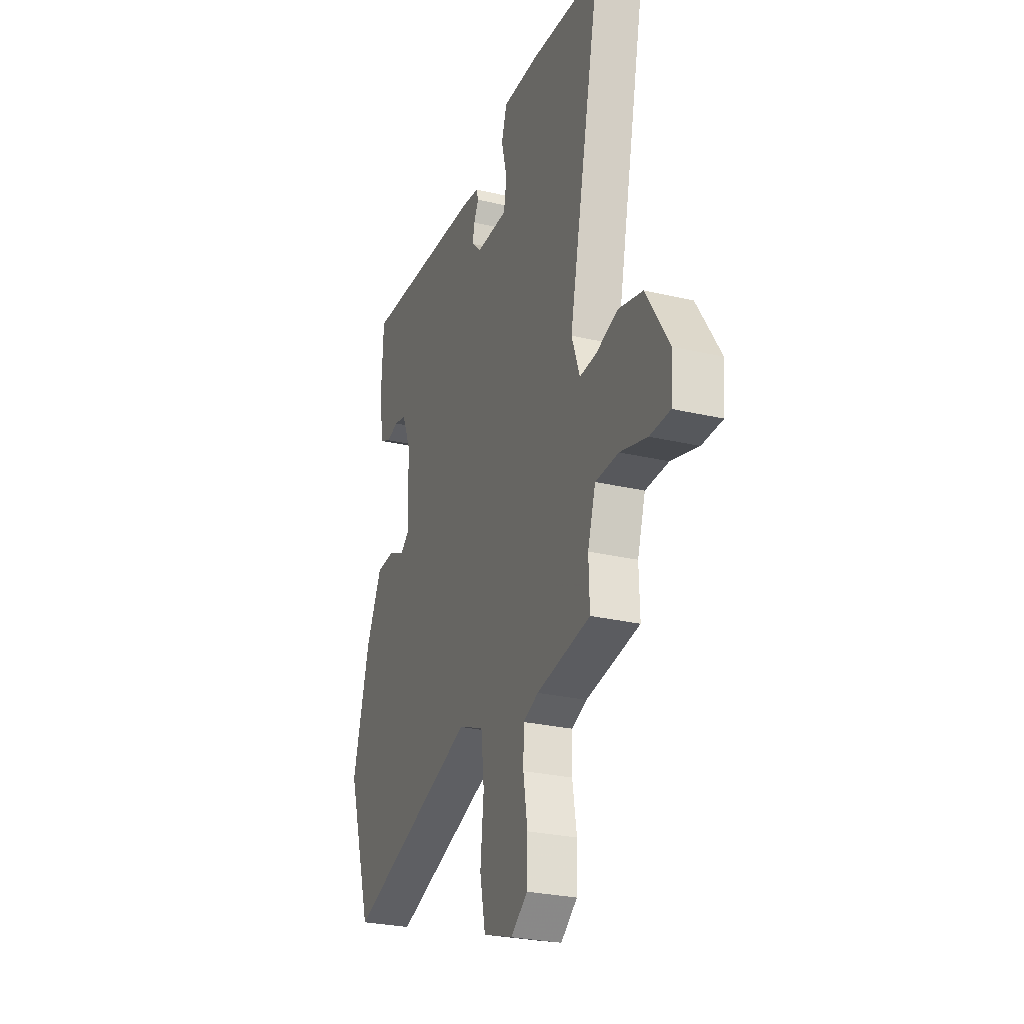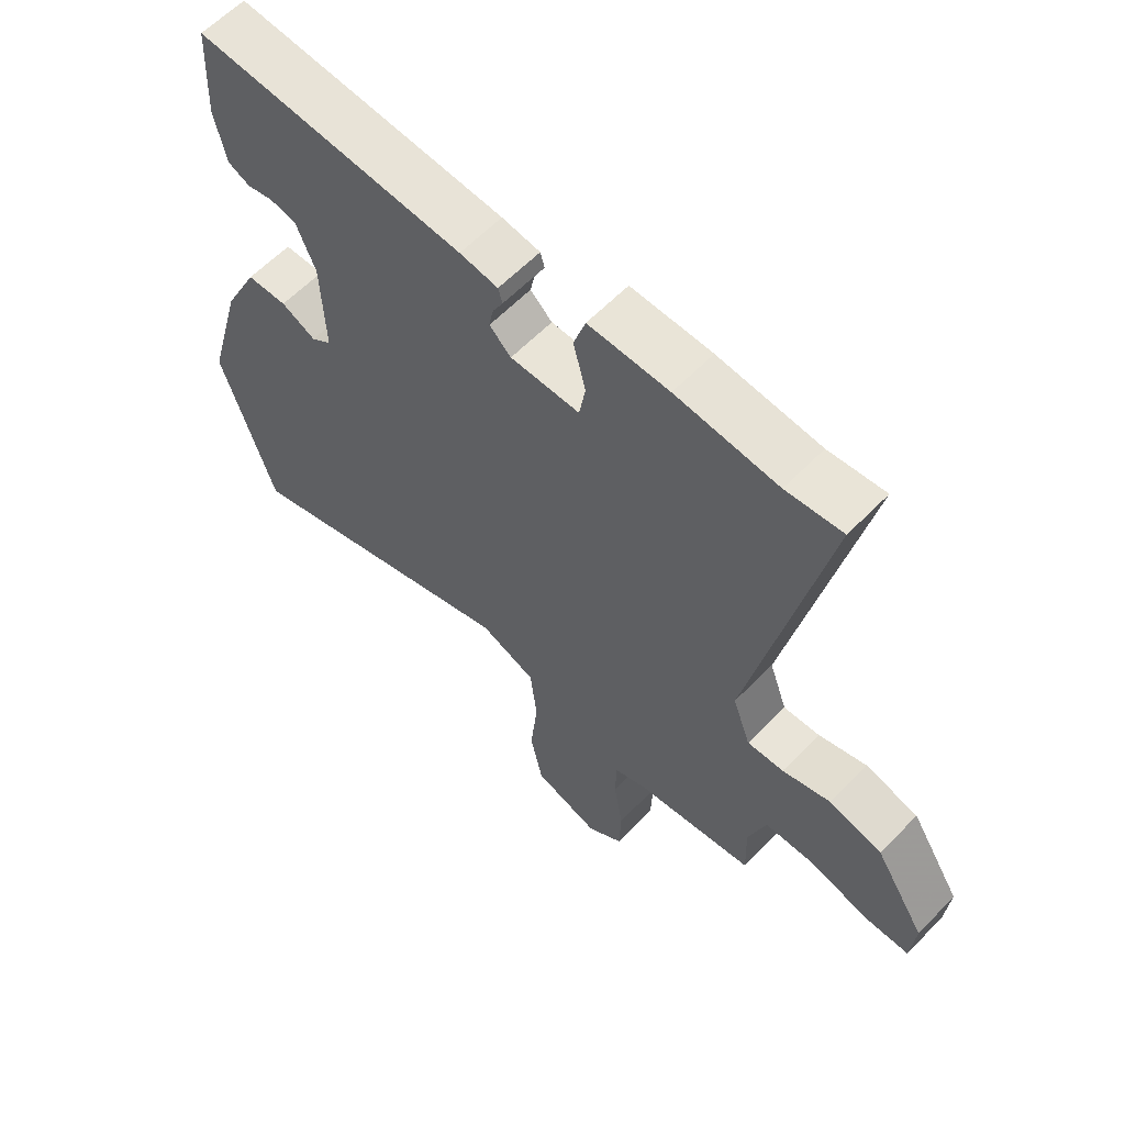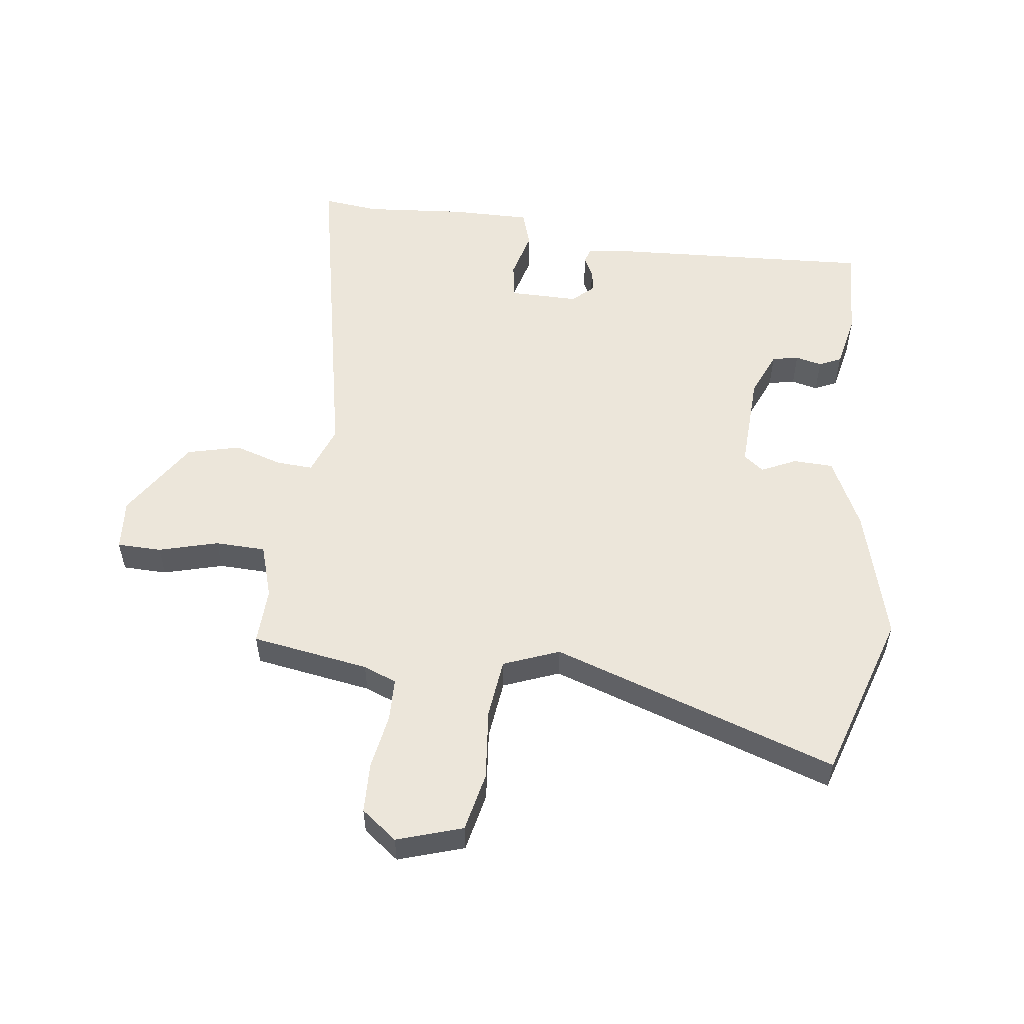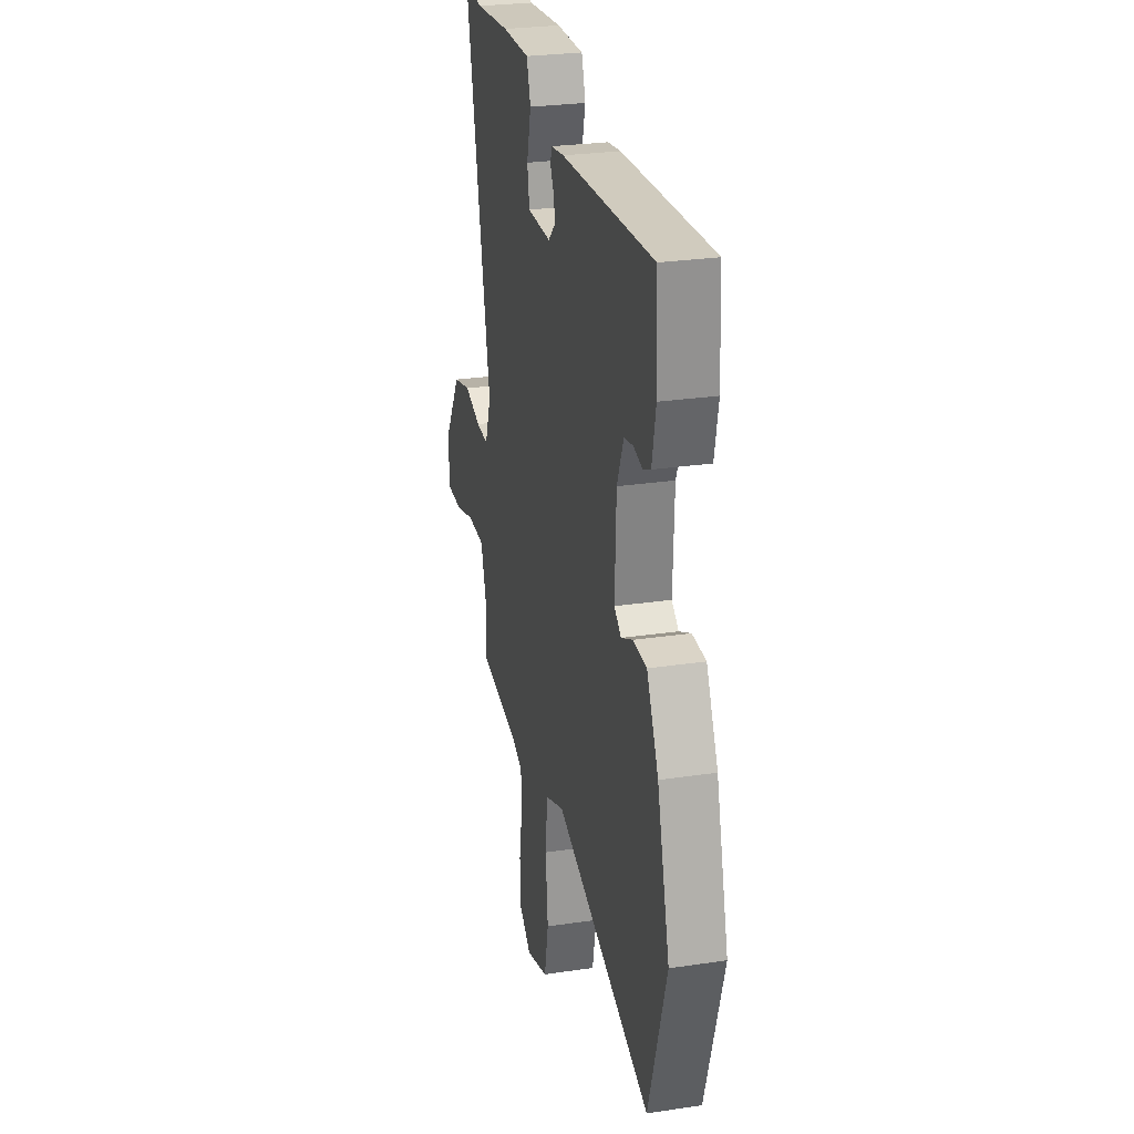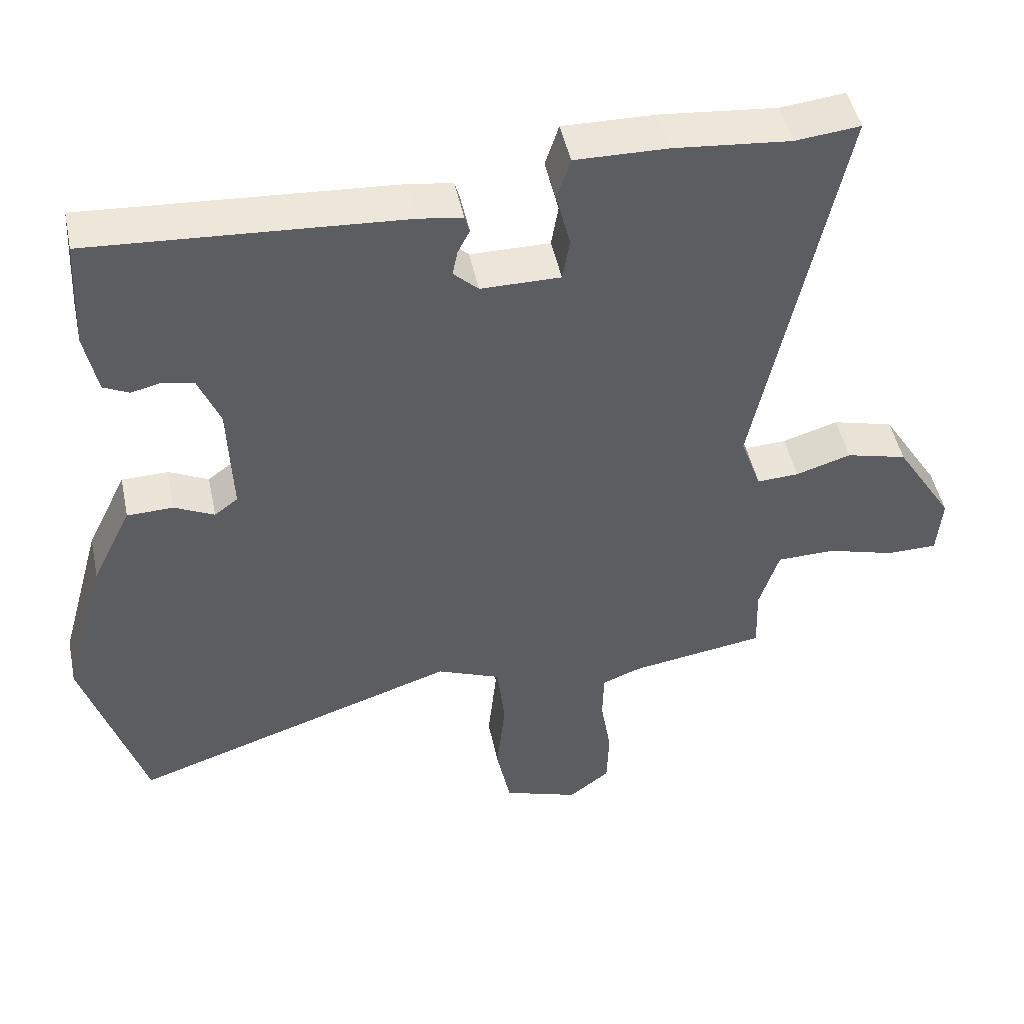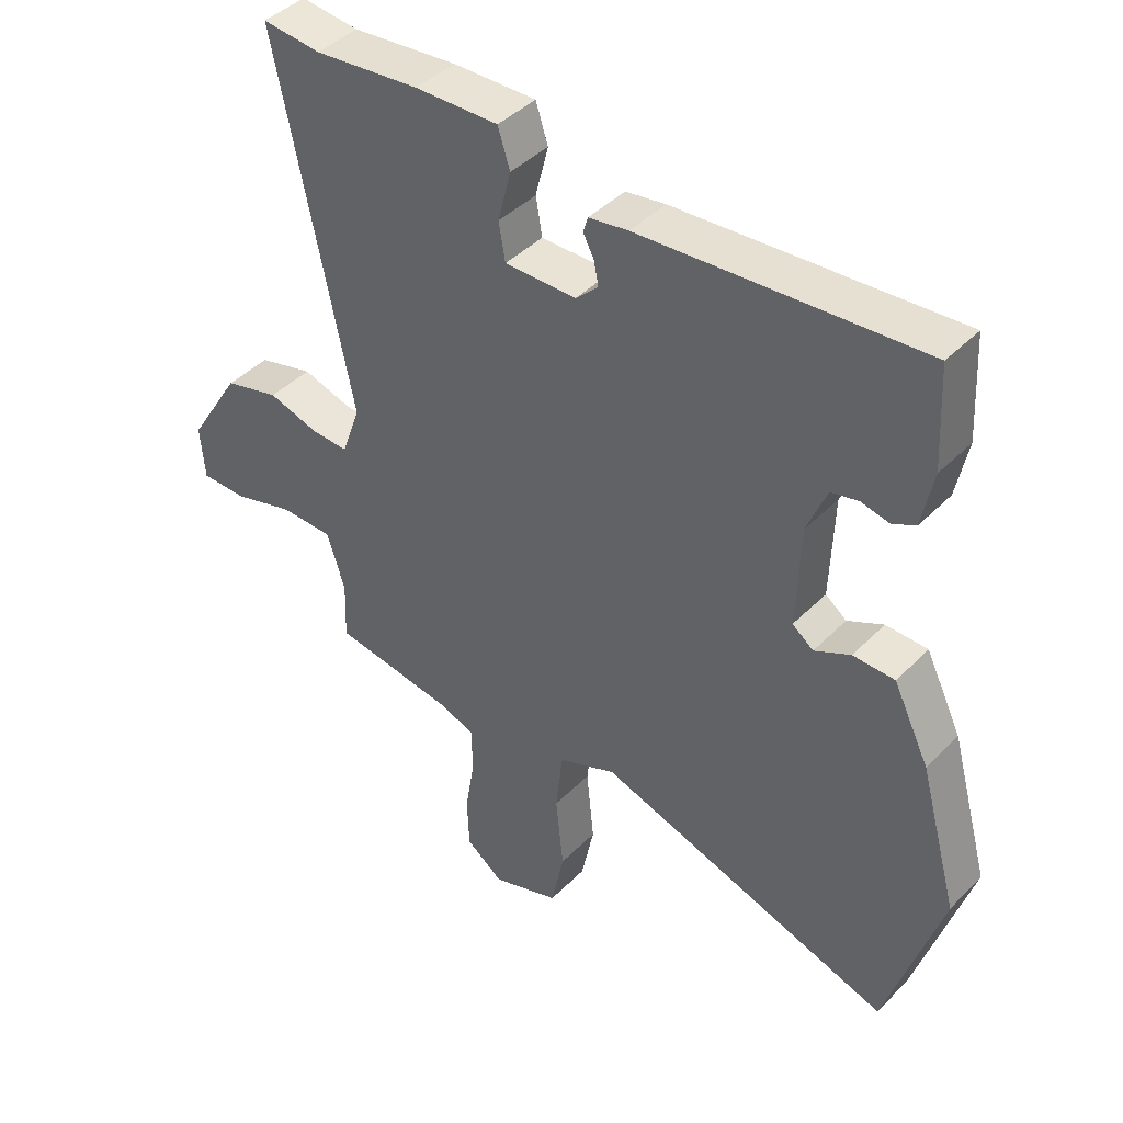
<metadata>
{"format":"obj","ext":"obj","renderer":"f3d","projection":"perspective","resolution":1024,"background":"white","views":[{"elev":-27.2,"azim":70.0,"up":"+Z"},{"elev":60.9,"azim":43.9,"up":"+Z"},{"elev":54.3,"azim":-172.3,"up":"+Y"},{"elev":27.1,"azim":-103.0,"up":"+Z"},{"elev":47.3,"azim":-11.7,"up":"+Z"},{"elev":42.0,"azim":-140.1,"up":"+Z"}]}
</metadata>
<code>
v 0.484 0.07 0.498
v 0.575 0.07 0.508
v 0.456 0.07 -0.06
v 0.485 0.07 -0.141
v 0.544 0.07 -0.138
v 0.622 0.07 -0.114
v 0.708 0.07 -0.136
v 0.79 0.07 -0.266
v 0.783 0.07 -0.35
v 0.711 0.07 -0.351
v 0.615 0.07 -0.324
v 0.533 0.07 -0.326
v 0.505 0.07 -0.414
v 0.508 0.07 -0.507
v 0.317 0.07 -0.537
v 0.263 0.07 -0.558
v 0.261 0.07 -0.628
v 0.276 0.07 -0.718
v 0.273 0.07 -0.8
v 0.215 0.07 -0.844
v 0.109 0.07 -0.809
v 0.089 0.07 -0.713
v 0.101 0.07 -0.597
v 0.09 0.07 -0.5
v 0 0.07 -0.464
v -0.463 0.07 -0.618
v -0.549 0.07 -0.344
v -0.489 0.07 -0.127
v -0.433 0.07 -0.013
v -0.368 0.07 -0.011
v -0.312 0.07 -0.038
v -0.279 0.07 -0.013
v -0.285 0.07 0.146
v -0.316 0.07 0.221
v -0.359 0.07 0.23
v -0.402 0.07 0.22
v -0.438 0.07 0.237
v -0.456 0.07 0.325
v -0.448 0.07 0.48
v -0.011 0.07 0.453
v 0.051 0.07 0.444
v 0.058 0.07 0.42
v 0.041 0.07 0.387
v 0.034 0.07 0.351
v 0.069 0.07 0.318
v 0.181 0.07 0.318
v 0.191 0.07 0.377
v 0.171 0.07 0.456
v 0.19 0.07 0.515
v 0.32 0.07 0.513
v 0.484 0 0.498
v 0.575 0 0.508
v 0.456 0 -0.06
v 0.485 0 -0.141
v 0.544 0 -0.138
v 0.622 0 -0.114
v 0.708 0 -0.136
v 0.79 0 -0.266
v 0.783 0 -0.35
v 0.711 0 -0.351
v 0.615 0 -0.324
v 0.533 0 -0.326
v 0.505 0 -0.414
v 0.508 0 -0.507
v 0.317 0 -0.537
v 0.263 0 -0.558
v 0.261 0 -0.628
v 0.276 0 -0.718
v 0.273 0 -0.8
v 0.215 0 -0.844
v 0.109 0 -0.809
v 0.089 0 -0.713
v 0.101 0 -0.597
v 0.09 0 -0.5
v 0 0 -0.464
v -0.463 0 -0.618
v -0.549 0 -0.344
v -0.489 0 -0.127
v -0.433 0 -0.013
v -0.368 0 -0.011
v -0.312 0 -0.038
v -0.279 0 -0.013
v -0.285 0 0.146
v -0.316 0 0.221
v -0.359 0 0.23
v -0.402 0 0.22
v -0.438 0 0.237
v -0.456 0 0.325
v -0.448 0 0.48
v -0.011 0 0.453
v 0.051 0 0.444
v 0.058 0 0.42
v 0.041 0 0.387
v 0.034 0 0.351
v 0.069 0 0.318
v 0.181 0 0.318
v 0.191 0 0.377
v 0.171 0 0.456
v 0.19 0 0.515
v 0.32 0 0.513
f 47 48 49 50
f 46 47 50 1
f 40 41 42 43
f 40 43 44
f 39 40 44
f 38 39 44 45
f 35 36 37 38
f 34 35 38 45
f 28 29 30 31
f 26 27 28 31
f 25 26 31 32
f 24 25 32 33
f 20 21 22 23
f 20 23 24
f 17 18 19 20
f 16 17 20 24
f 15 16 24 33
f 13 14 15 33
f 8 9 10 11
f 8 11 12
f 5 6 7 8
f 4 5 8 12
f 3 4 12 13
f 46 1 2 3
f 33 34 45 46
f 3 13 33 46
f 100 99 98 97
f 51 100 97 96
f 93 92 91 90
f 94 93 90
f 94 90 89
f 95 94 89 88
f 88 87 86 85
f 95 88 85 84
f 81 80 79 78
f 81 78 77 76
f 82 81 76 75
f 83 82 75 74
f 73 72 71 70
f 74 73 70
f 70 69 68 67
f 74 70 67 66
f 83 74 66 65
f 83 65 64 63
f 61 60 59 58
f 62 61 58
f 58 57 56 55
f 62 58 55 54
f 63 62 54 53
f 53 52 51 96
f 96 95 84 83
f 96 83 63 53
f 1 51 52 2
f 2 52 53 3
f 3 53 54 4
f 4 54 55 5
f 5 55 56 6
f 6 56 57 7
f 7 57 58 8
f 8 58 59 9
f 9 59 60 10
f 10 60 61 11
f 11 61 62 12
f 12 62 63 13
f 13 63 64 14
f 14 64 65 15
f 15 65 66 16
f 16 66 67 17
f 17 67 68 18
f 18 68 69 19
f 19 69 70 20
f 20 70 71 21
f 21 71 72 22
f 22 72 73 23
f 23 73 74 24
f 24 74 75 25
f 25 75 76 26
f 26 76 77 27
f 27 77 78 28
f 28 78 79 29
f 29 79 80 30
f 30 80 81 31
f 31 81 82 32
f 32 82 83 33
f 33 83 84 34
f 34 84 85 35
f 35 85 86 36
f 36 86 87 37
f 37 87 88 38
f 38 88 89 39
f 39 89 90 40
f 40 90 91 41
f 41 91 92 42
f 42 92 93 43
f 43 93 94 44
f 44 94 95 45
f 45 95 96 46
f 46 96 97 47
f 47 97 98 48
f 48 98 99 49
f 49 99 100 50
f 50 100 51 1

</code>
